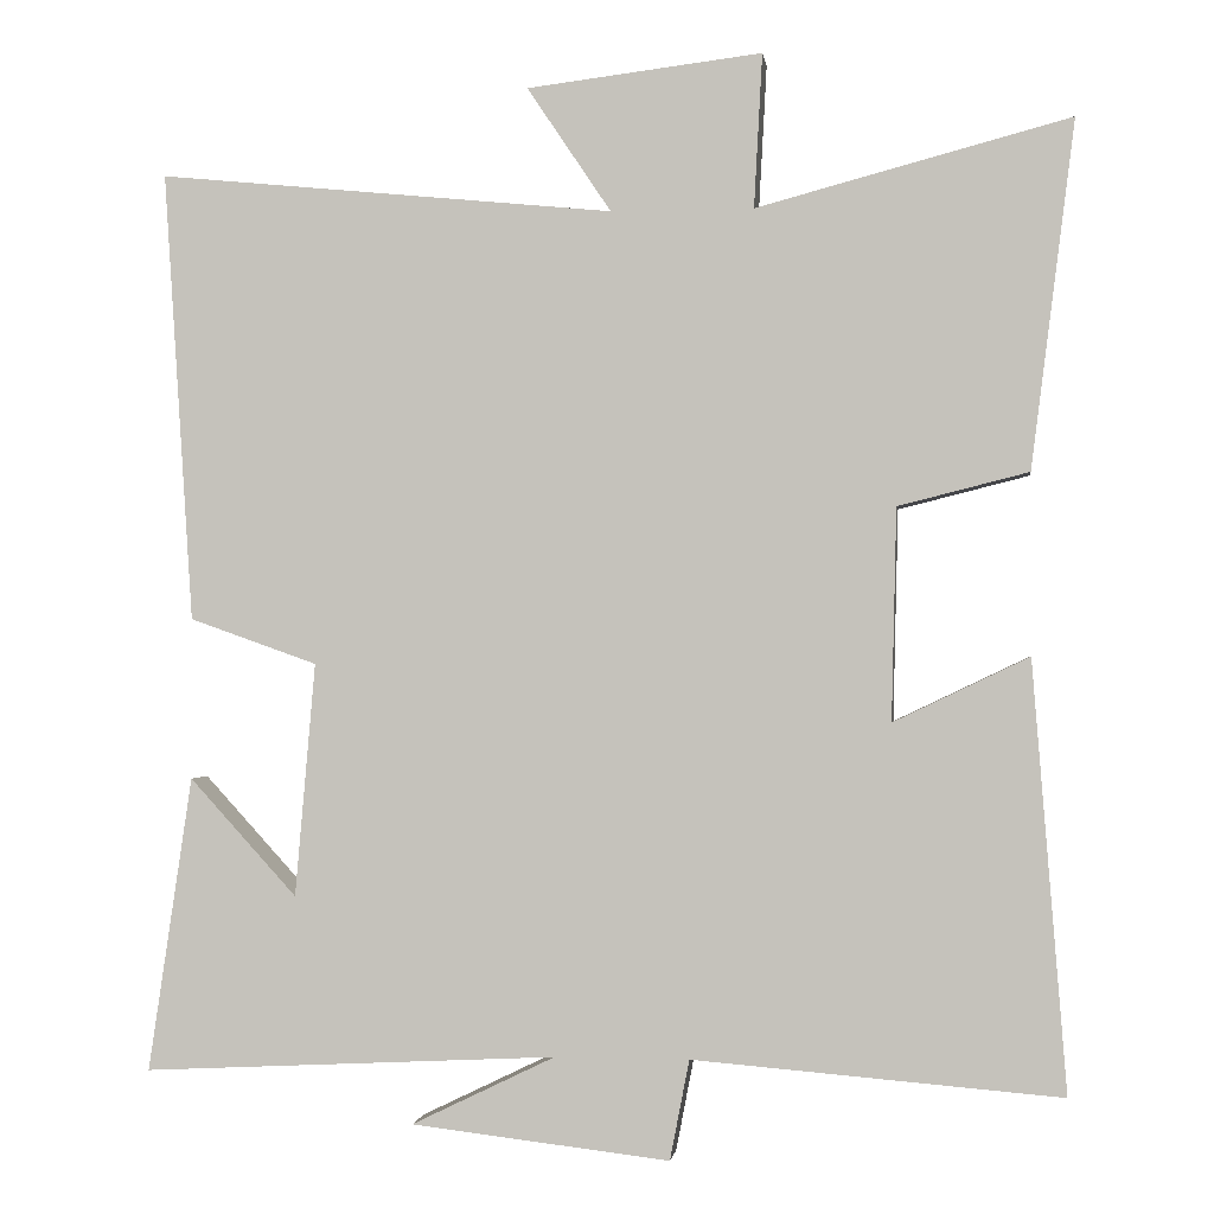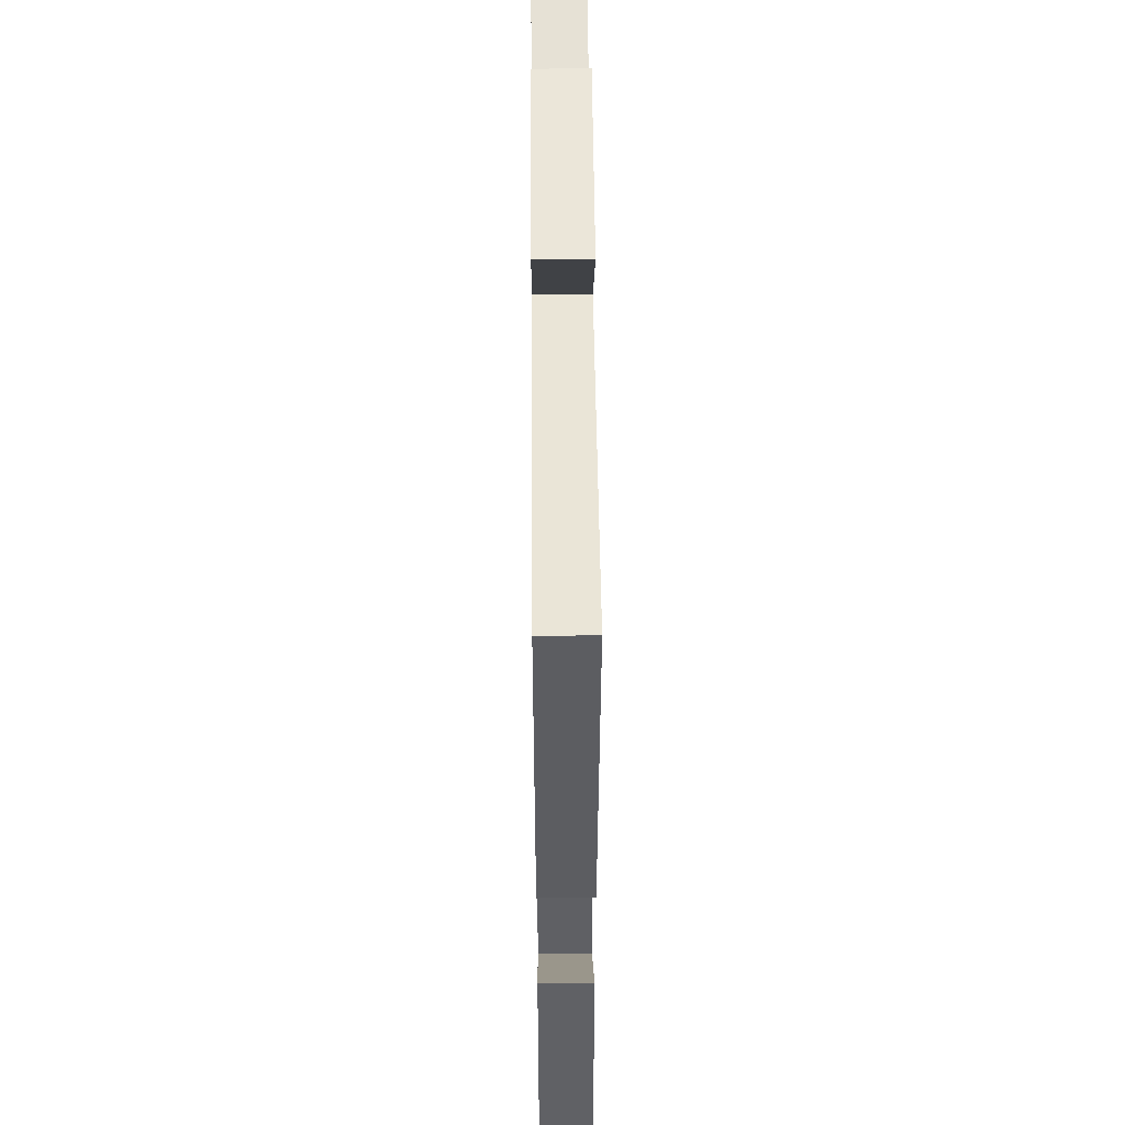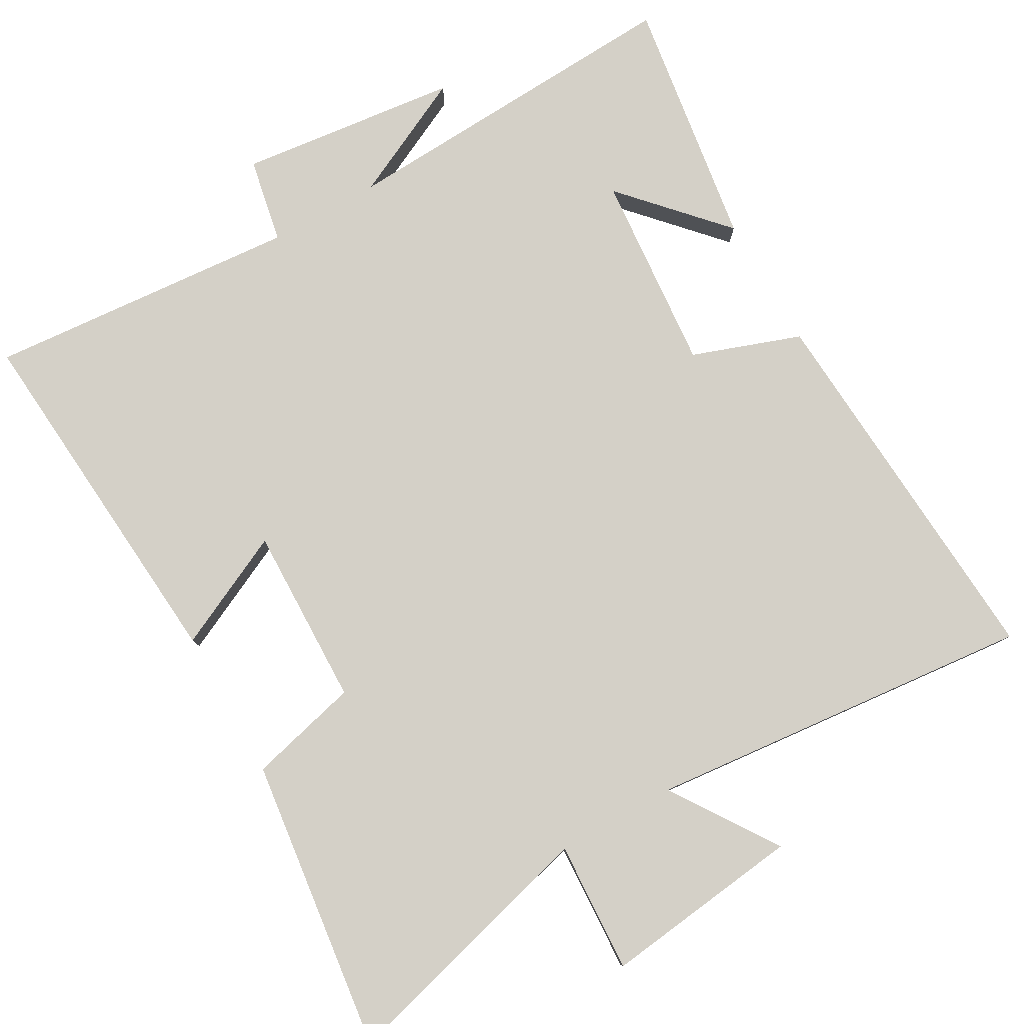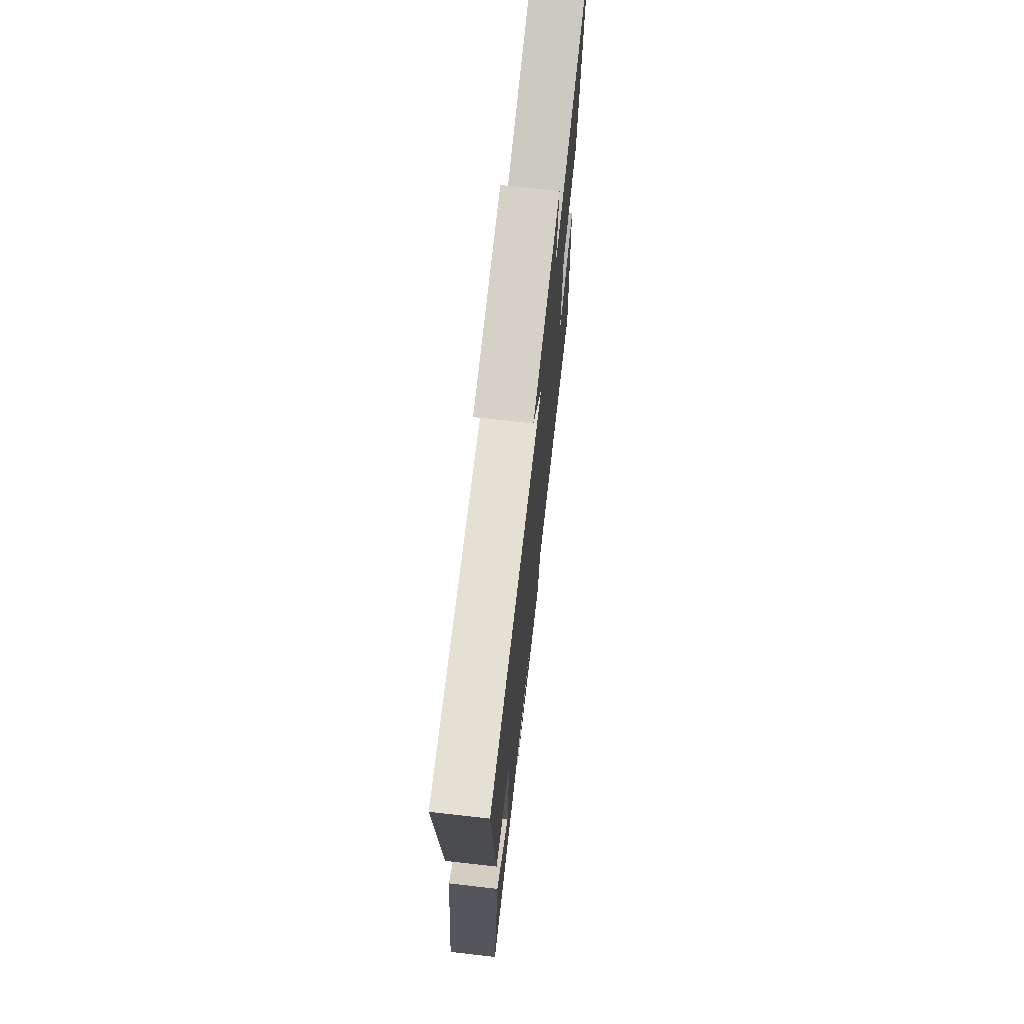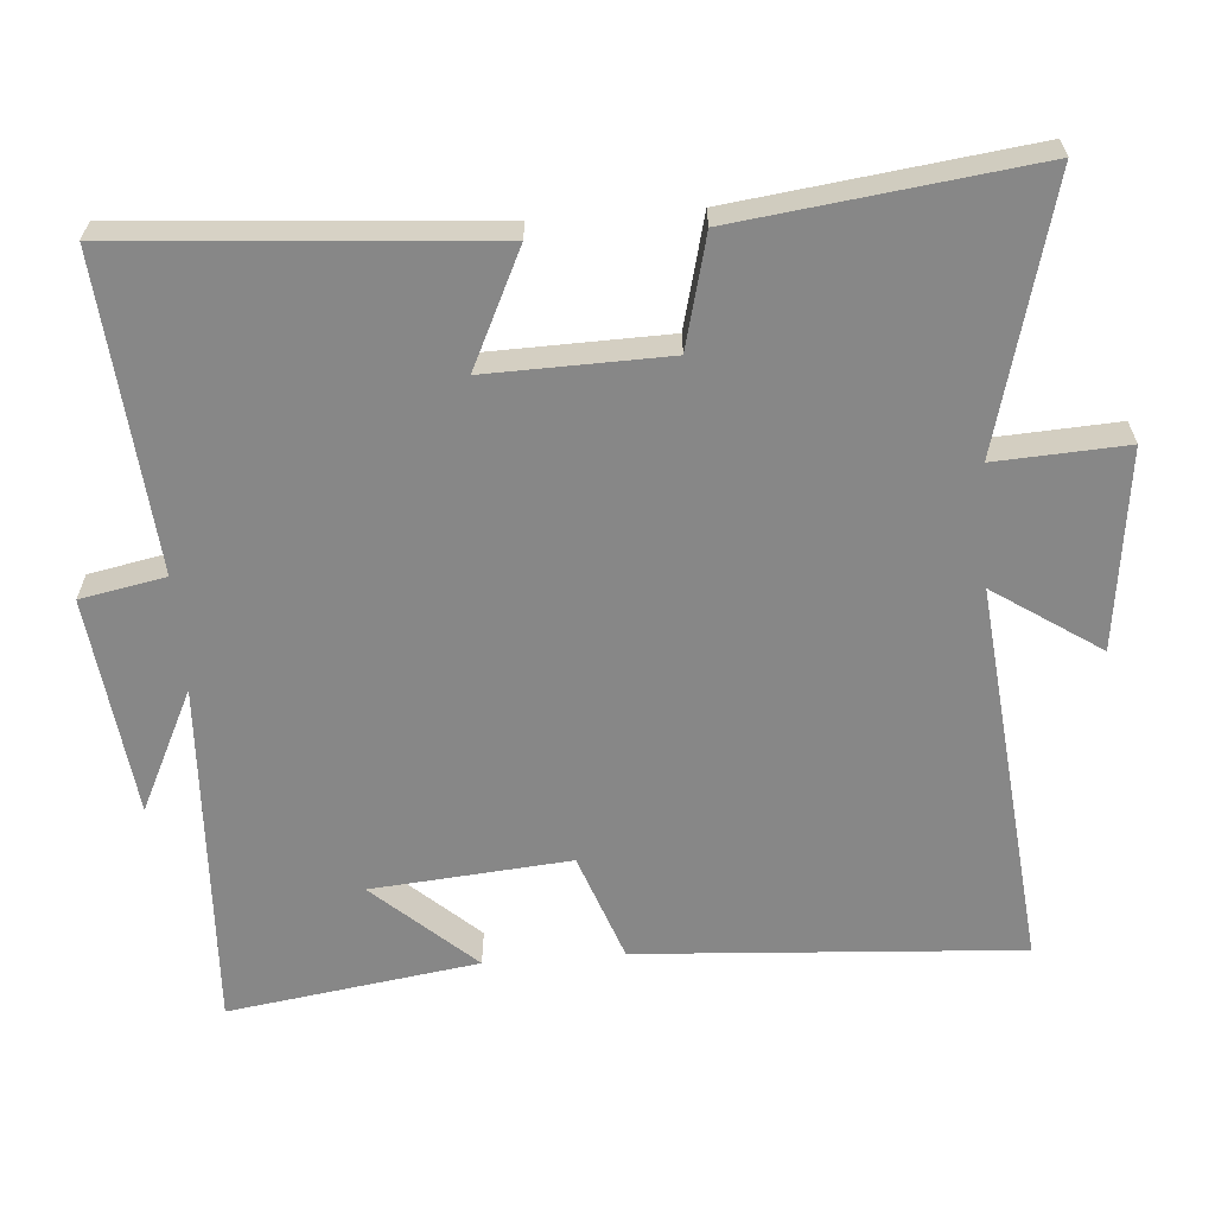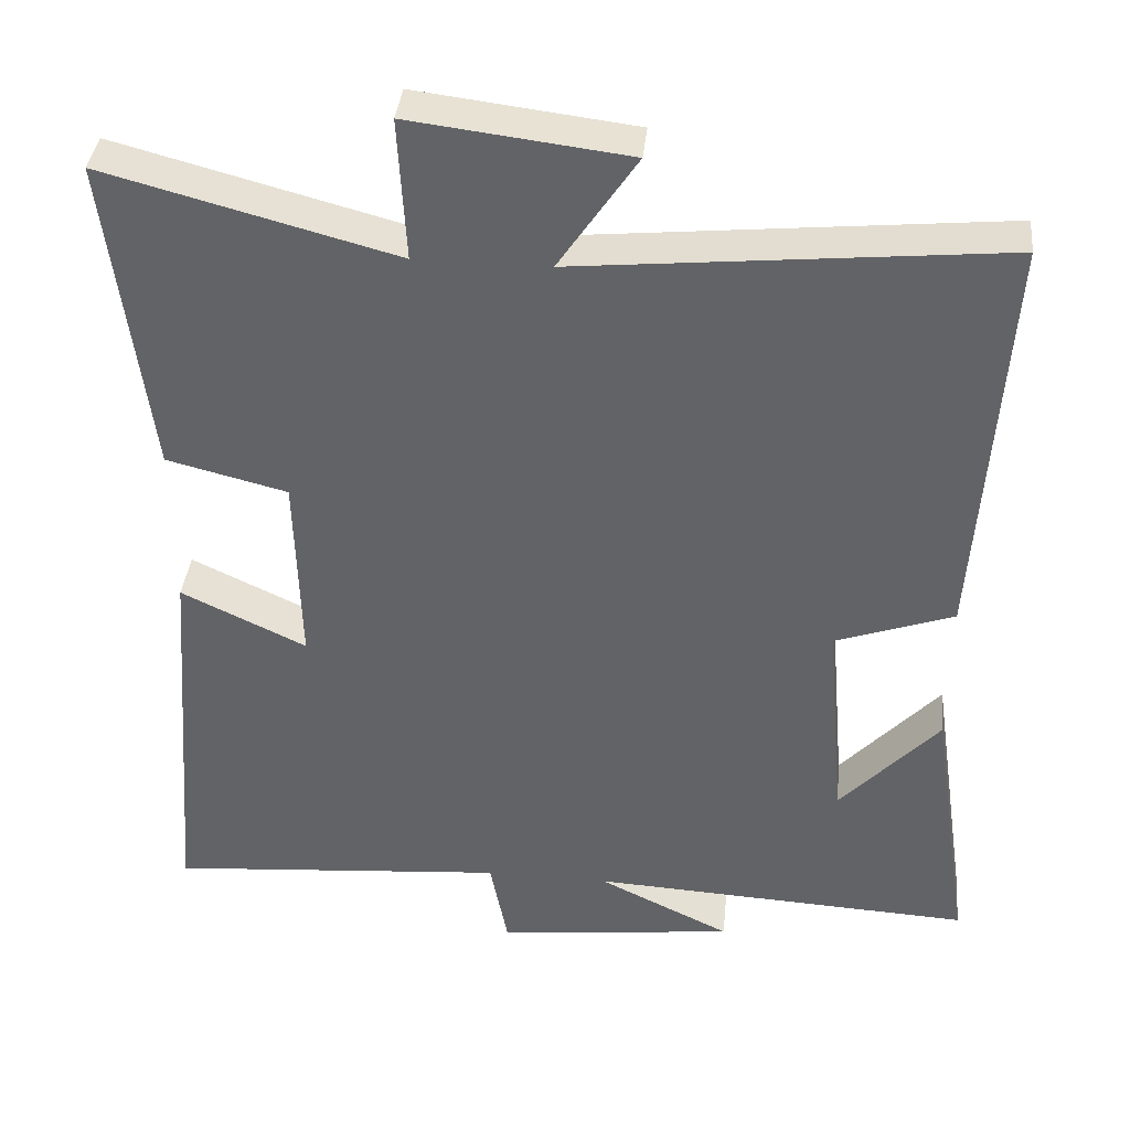
<metadata>
{"format":"obj","ext":"obj","renderer":"f3d","projection":"perspective","resolution":1024,"background":"white","views":[{"elev":-1.0,"azim":-172.5,"up":"+Z"},{"elev":49.9,"azim":89.5,"up":"+Z"},{"elev":79.9,"azim":-29.6,"up":"+Y"},{"elev":71.9,"azim":96.4,"up":"+Z"},{"elev":-62.5,"azim":-85.6,"up":"+Y"},{"elev":38.4,"azim":5.9,"up":"+Z"}]}
</metadata>
<code>
v 0.535 0.07 0.554
v 0.5 0.07 0.018
v 0.348 0.07 -0.036
v 0.372 0.07 -0.314
v 0.5 0.07 -0.174
v 0.552 0.07 -0.525
v 0.058 0.07 -0.5
v 0.229 0.07 -0.583
v -0.079 0.07 -0.619
v -0.102 0.07 -0.5
v -0.54 0.07 -0.536
v -0.5 0.07 -0.027
v -0.339 0.07 -0.104
v -0.345 0.07 0.148
v -0.5 0.07 0.187
v -0.552 0.07 0.599
v -0.179 0.07 0.5
v -0.189 0.07 0.683
v 0.091 0.07 0.649
v -0.009 0.07 0.5
v 0.535 0 0.554
v 0.5 0 0.018
v 0.348 0 -0.036
v 0.372 0 -0.314
v 0.5 0 -0.174
v 0.552 0 -0.525
v 0.058 0 -0.5
v 0.229 0 -0.583
v -0.079 0 -0.619
v -0.102 0 -0.5
v -0.54 0 -0.536
v -0.5 0 -0.027
v -0.339 0 -0.104
v -0.345 0 0.148
v -0.5 0 0.187
v -0.552 0 0.599
v -0.179 0 0.5
v -0.189 0 0.683
v 0.091 0 0.649
v -0.009 0 0.5
f 17 18 19 20
f 14 15 16 17
f 13 14 17 20
f 10 11 12 13
f 10 13 20 1
f 7 8 9 10
f 4 5 6
f 4 6 7
f 3 4 7 10
f 1 2 3
f 1 3 10
f 40 39 38 37
f 37 36 35 34
f 40 37 34 33
f 33 32 31 30
f 21 40 33 30
f 30 29 28 27
f 26 25 24
f 27 26 24
f 30 27 24 23
f 23 22 21
f 30 23 21
f 1 21 22 2
f 2 22 23 3
f 3 23 24 4
f 4 24 25 5
f 5 25 26 6
f 6 26 27 7
f 7 27 28 8
f 8 28 29 9
f 9 29 30 10
f 10 30 31 11
f 11 31 32 12
f 12 32 33 13
f 13 33 34 14
f 14 34 35 15
f 15 35 36 16
f 16 36 37 17
f 17 37 38 18
f 18 38 39 19
f 19 39 40 20
f 20 40 21 1

</code>
